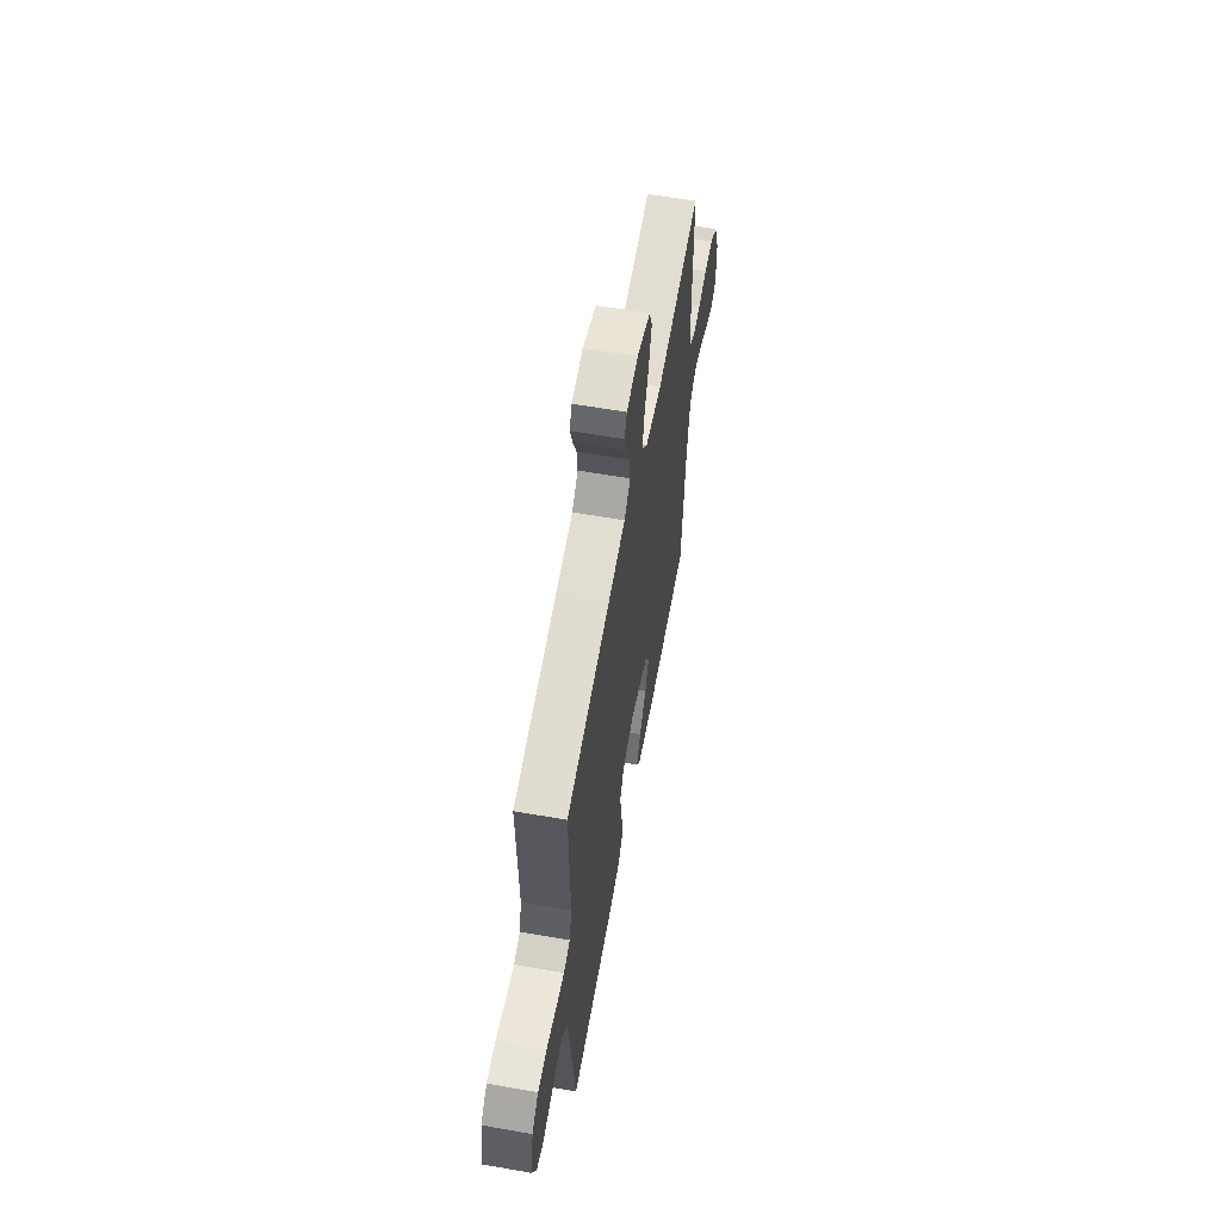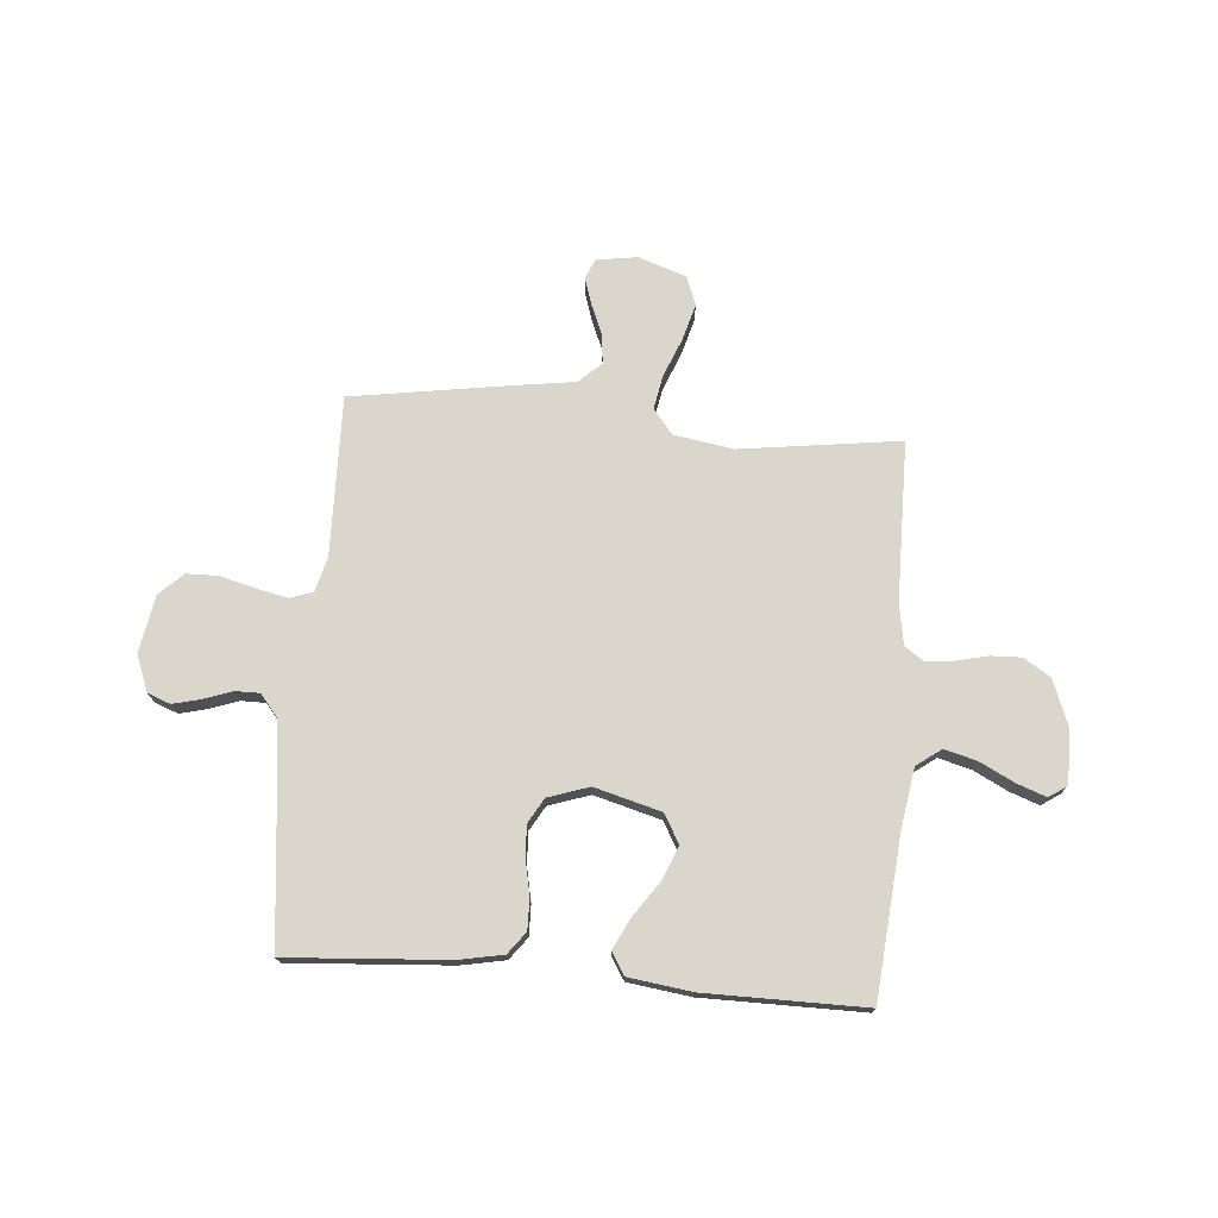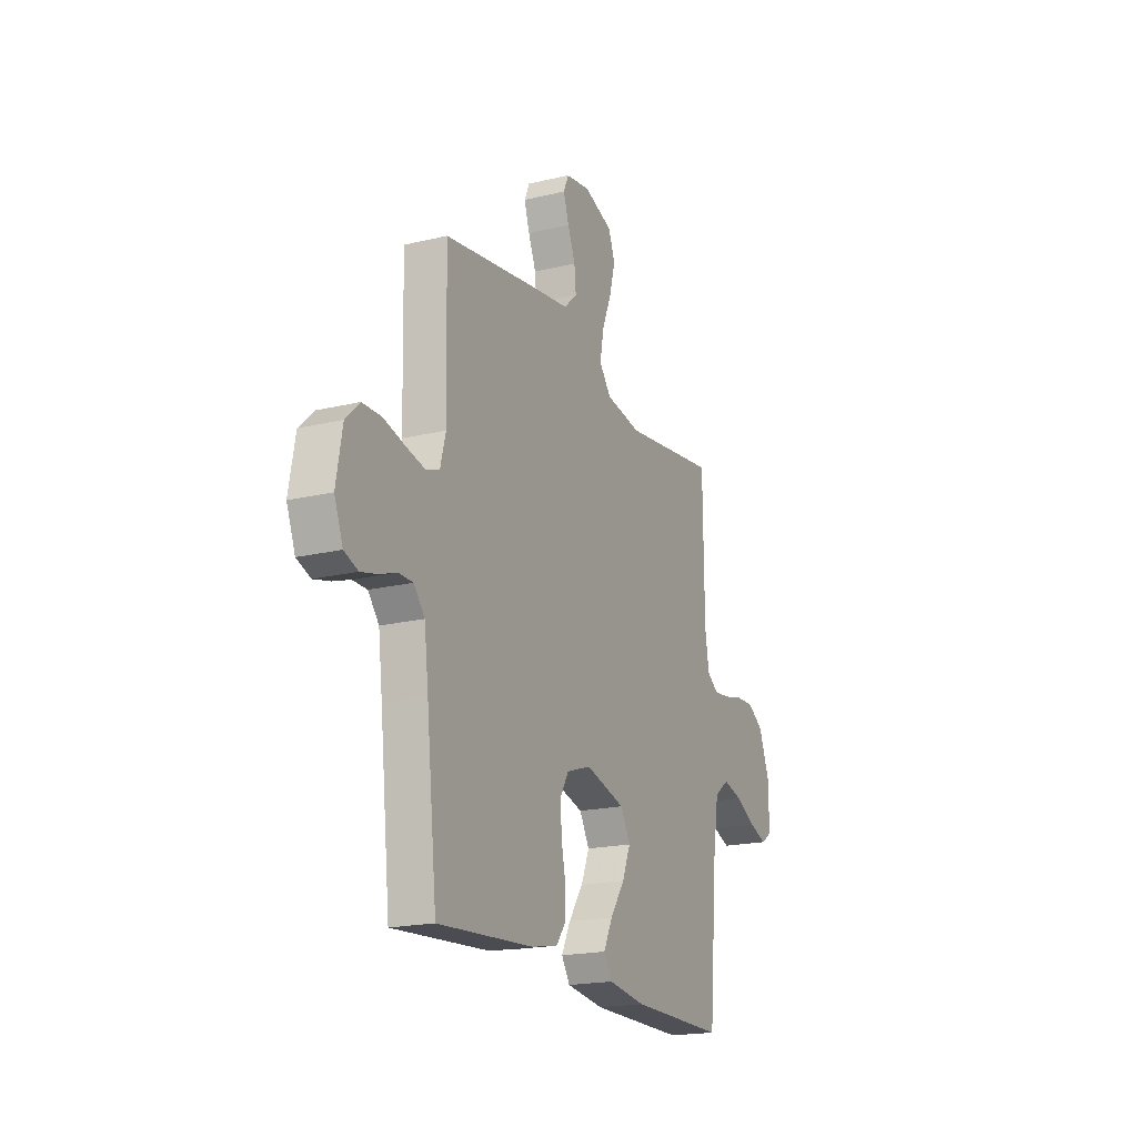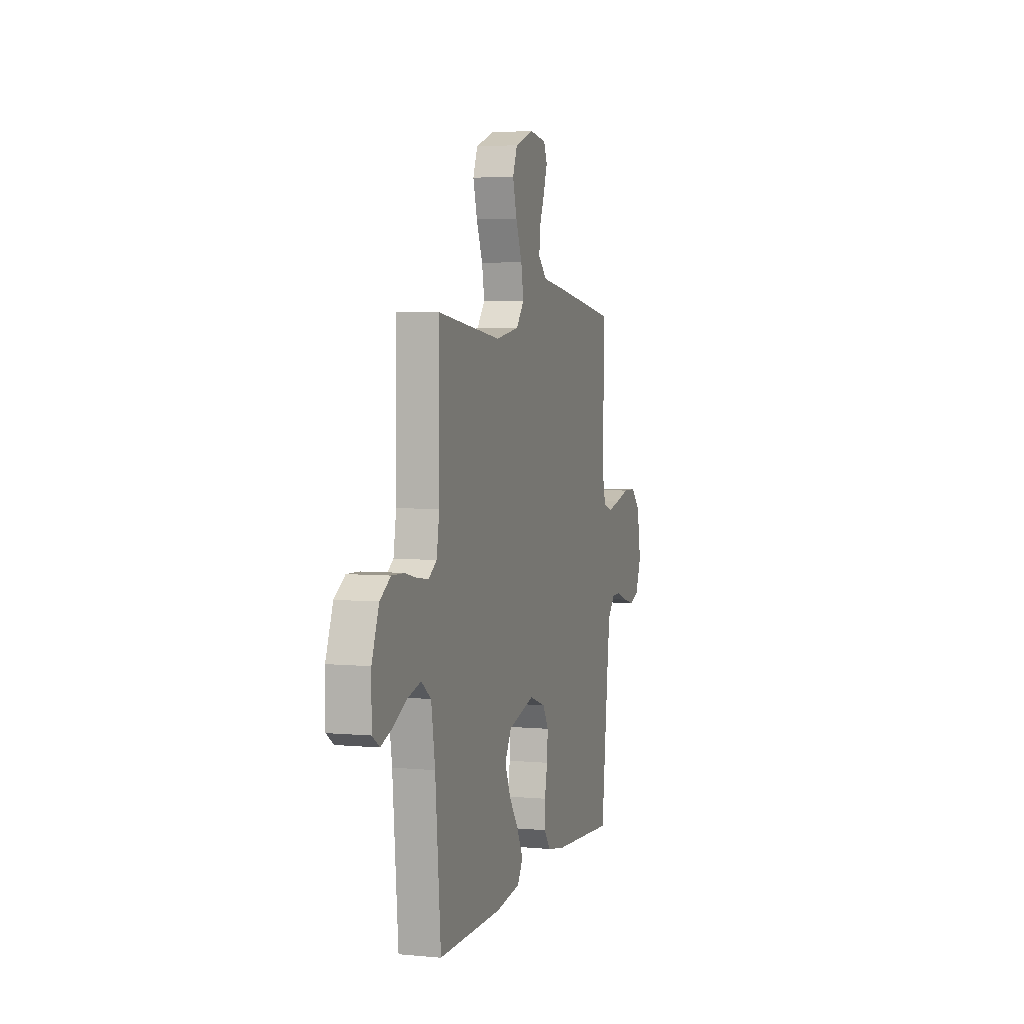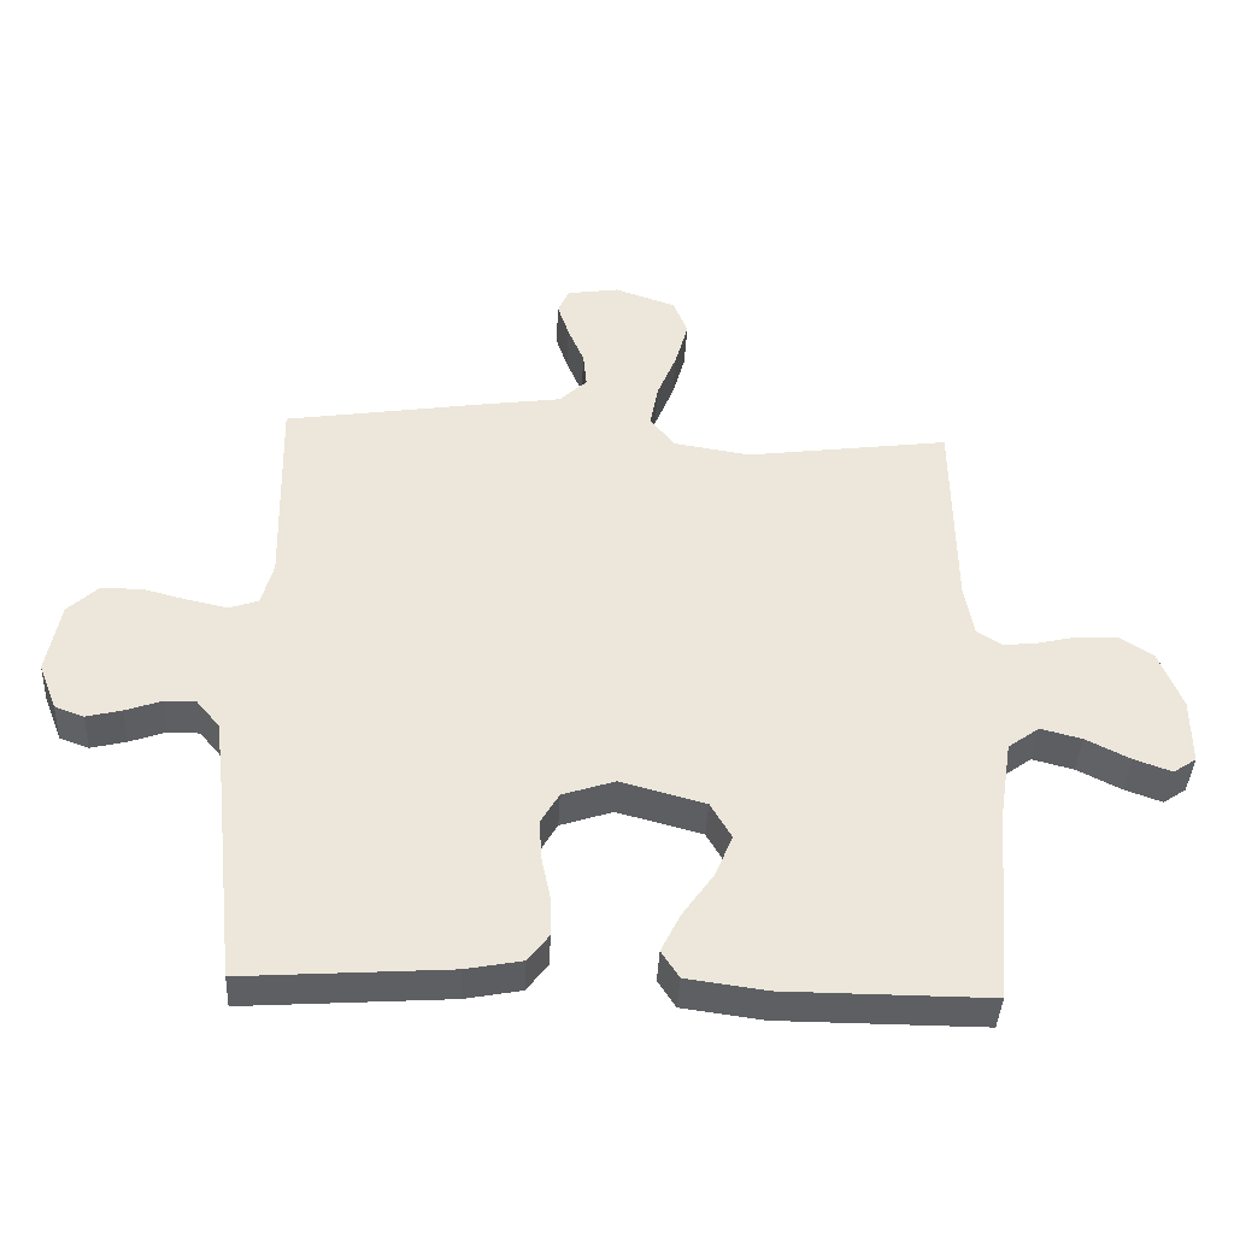
<metadata>
{"format":"obj","ext":"obj","renderer":"f3d","projection":"perspective","resolution":1024,"background":"white","views":[{"elev":60.3,"azim":100.2,"up":"+Z"},{"elev":73.8,"azim":-175.2,"up":"+Y"},{"elev":-19.2,"azim":114.3,"up":"+Z"},{"elev":4.5,"azim":-73.2,"up":"+Z"},{"elev":-40.7,"azim":177.1,"up":"+Z"}]}
</metadata>
<code>
v 0.5 0.07 0.5
v 0.493 0.07 0.2
v 0.51 0.07 0.135
v 0.553 0.07 0.12
v 0.613 0.07 0.133
v 0.678 0.07 0.15
v 0.738 0.07 0.149
v 0.782 0.07 0.107
v 0.801 0.07 0
v 0.774 0.07 -0.069
v 0.731 0.07 -0.085
v 0.679 0.07 -0.072
v 0.626 0.07 -0.053
v 0.58 0.07 -0.053
v 0.546 0.07 -0.094
v 0.533 0.07 -0.2
v 0.5 0.07 -0.5
v 0.2 0.07 -0.479
v 0.117 0.07 -0.463
v 0.086 0.07 -0.422
v 0.087 0.07 -0.365
v 0.1 0.07 -0.302
v 0.104 0.07 -0.241
v 0.077 0.07 -0.194
v 0 0.07 -0.168
v -0.125 0.07 -0.202
v -0.156 0.07 -0.256
v -0.13 0.07 -0.319
v -0.084 0.07 -0.385
v -0.056 0.07 -0.442
v -0.082 0.07 -0.483
v -0.2 0.07 -0.499
v -0.5 0.07 -0.5
v -0.526 0.07 -0.2
v -0.544 0.07 -0.087
v -0.59 0.07 -0.053
v -0.651 0.07 -0.069
v -0.716 0.07 -0.102
v -0.771 0.07 -0.122
v -0.805 0.07 -0.099
v -0.805 0.07 0
v -0.771 0.07 0.088
v -0.721 0.07 0.12
v -0.663 0.07 0.118
v -0.604 0.07 0.104
v -0.553 0.07 0.098
v -0.516 0.07 0.123
v -0.503 0.07 0.2
v -0.5 0.07 0.5
v -0.2 0.07 0.459
v -0.088 0.07 0.477
v -0.051 0.07 0.523
v -0.063 0.07 0.588
v -0.092 0.07 0.66
v -0.111 0.07 0.729
v -0.09 0.07 0.783
v 0 0.07 0.814
v 0.077 0.07 0.802
v 0.093 0.07 0.765
v 0.076 0.07 0.713
v 0.052 0.07 0.655
v 0.047 0.07 0.602
v 0.088 0.07 0.563
v 0.2 0.07 0.547
v 0.5 0 0.5
v 0.493 0 0.2
v 0.51 0 0.135
v 0.553 0 0.12
v 0.613 0 0.133
v 0.678 0 0.15
v 0.738 0 0.149
v 0.782 0 0.107
v 0.801 0 0
v 0.774 0 -0.069
v 0.731 0 -0.085
v 0.679 0 -0.072
v 0.626 0 -0.053
v 0.58 0 -0.053
v 0.546 0 -0.094
v 0.533 0 -0.2
v 0.5 0 -0.5
v 0.2 0 -0.479
v 0.117 0 -0.463
v 0.086 0 -0.422
v 0.087 0 -0.365
v 0.1 0 -0.302
v 0.104 0 -0.241
v 0.077 0 -0.194
v 0 0 -0.168
v -0.125 0 -0.202
v -0.156 0 -0.256
v -0.13 0 -0.319
v -0.084 0 -0.385
v -0.056 0 -0.442
v -0.082 0 -0.483
v -0.2 0 -0.499
v -0.5 0 -0.5
v -0.526 0 -0.2
v -0.544 0 -0.087
v -0.59 0 -0.053
v -0.651 0 -0.069
v -0.716 0 -0.102
v -0.771 0 -0.122
v -0.805 0 -0.099
v -0.805 0 0
v -0.771 0 0.088
v -0.721 0 0.12
v -0.663 0 0.118
v -0.604 0 0.104
v -0.553 0 0.098
v -0.516 0 0.123
v -0.503 0 0.2
v -0.5 0 0.5
v -0.2 0 0.459
v -0.088 0 0.477
v -0.051 0 0.523
v -0.063 0 0.588
v -0.092 0 0.66
v -0.111 0 0.729
v -0.09 0 0.783
v 0 0 0.814
v 0.077 0 0.802
v 0.093 0 0.765
v 0.076 0 0.713
v 0.052 0 0.655
v 0.047 0 0.602
v 0.088 0 0.563
v 0.2 0 0.547
f 63 64 1 2
f 59 60 61
f 58 59 61
f 57 58 61
f 56 57 61
f 55 56 61
f 54 55 61
f 53 54 61
f 52 53 61 62
f 51 52 62 63
f 48 49 50
f 47 48 50 51
f 43 44 45
f 42 43 45
f 41 42 45
f 40 41 45
f 39 40 45
f 38 39 45
f 37 38 45
f 36 37 45 46
f 35 36 46 47
f 32 33 34
f 31 32 34
f 30 31 34
f 29 30 34
f 28 29 34
f 34 35 47
f 28 34 47
f 27 28 47
f 20 21 22
f 19 20 22
f 18 19 22
f 17 18 22
f 16 17 22
f 15 16 22 23
f 14 15 23 24
f 11 12 13
f 10 11 13
f 9 10 13
f 8 9 13
f 7 8 13
f 6 7 13
f 5 6 13
f 4 5 13 14
f 14 24 25
f 4 14 25
f 3 4 25
f 47 51 63
f 27 47 63
f 26 27 63
f 25 26 63
f 3 25 63
f 2 3 63
f 66 65 128 127
f 125 124 123
f 125 123 122
f 125 122 121
f 125 121 120
f 125 120 119
f 125 119 118
f 125 118 117
f 126 125 117 116
f 127 126 116 115
f 114 113 112
f 115 114 112 111
f 109 108 107
f 109 107 106
f 109 106 105
f 109 105 104
f 109 104 103
f 109 103 102
f 109 102 101
f 110 109 101 100
f 111 110 100 99
f 98 97 96
f 98 96 95
f 98 95 94
f 98 94 93
f 98 93 92
f 111 99 98
f 111 98 92
f 111 92 91
f 86 85 84
f 86 84 83
f 86 83 82
f 86 82 81
f 86 81 80
f 87 86 80 79
f 88 87 79 78
f 77 76 75
f 77 75 74
f 77 74 73
f 77 73 72
f 77 72 71
f 77 71 70
f 77 70 69
f 78 77 69 68
f 89 88 78
f 89 78 68
f 89 68 67
f 127 115 111
f 127 111 91
f 127 91 90
f 127 90 89
f 127 89 67
f 127 67 66
f 1 65 66 2
f 2 66 67 3
f 3 67 68 4
f 4 68 69 5
f 5 69 70 6
f 6 70 71 7
f 7 71 72 8
f 8 72 73 9
f 9 73 74 10
f 10 74 75 11
f 11 75 76 12
f 12 76 77 13
f 13 77 78 14
f 14 78 79 15
f 15 79 80 16
f 16 80 81 17
f 17 81 82 18
f 18 82 83 19
f 19 83 84 20
f 20 84 85 21
f 21 85 86 22
f 22 86 87 23
f 23 87 88 24
f 24 88 89 25
f 25 89 90 26
f 26 90 91 27
f 27 91 92 28
f 28 92 93 29
f 29 93 94 30
f 30 94 95 31
f 31 95 96 32
f 32 96 97 33
f 33 97 98 34
f 34 98 99 35
f 35 99 100 36
f 36 100 101 37
f 37 101 102 38
f 38 102 103 39
f 39 103 104 40
f 40 104 105 41
f 41 105 106 42
f 42 106 107 43
f 43 107 108 44
f 44 108 109 45
f 45 109 110 46
f 46 110 111 47
f 47 111 112 48
f 48 112 113 49
f 49 113 114 50
f 50 114 115 51
f 51 115 116 52
f 52 116 117 53
f 53 117 118 54
f 54 118 119 55
f 55 119 120 56
f 56 120 121 57
f 57 121 122 58
f 58 122 123 59
f 59 123 124 60
f 60 124 125 61
f 61 125 126 62
f 62 126 127 63
f 63 127 128 64
f 64 128 65 1

</code>
